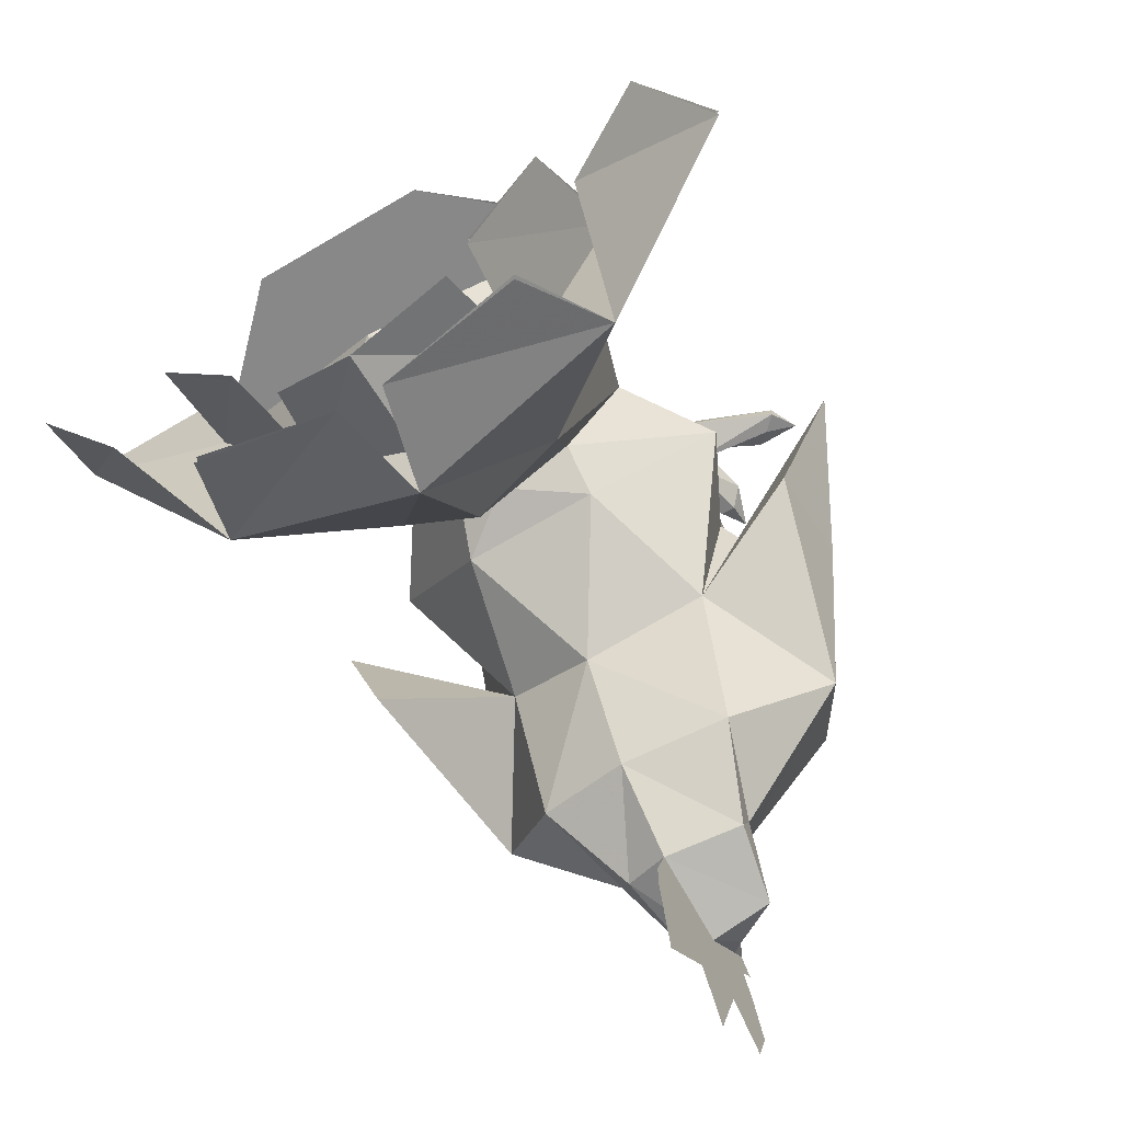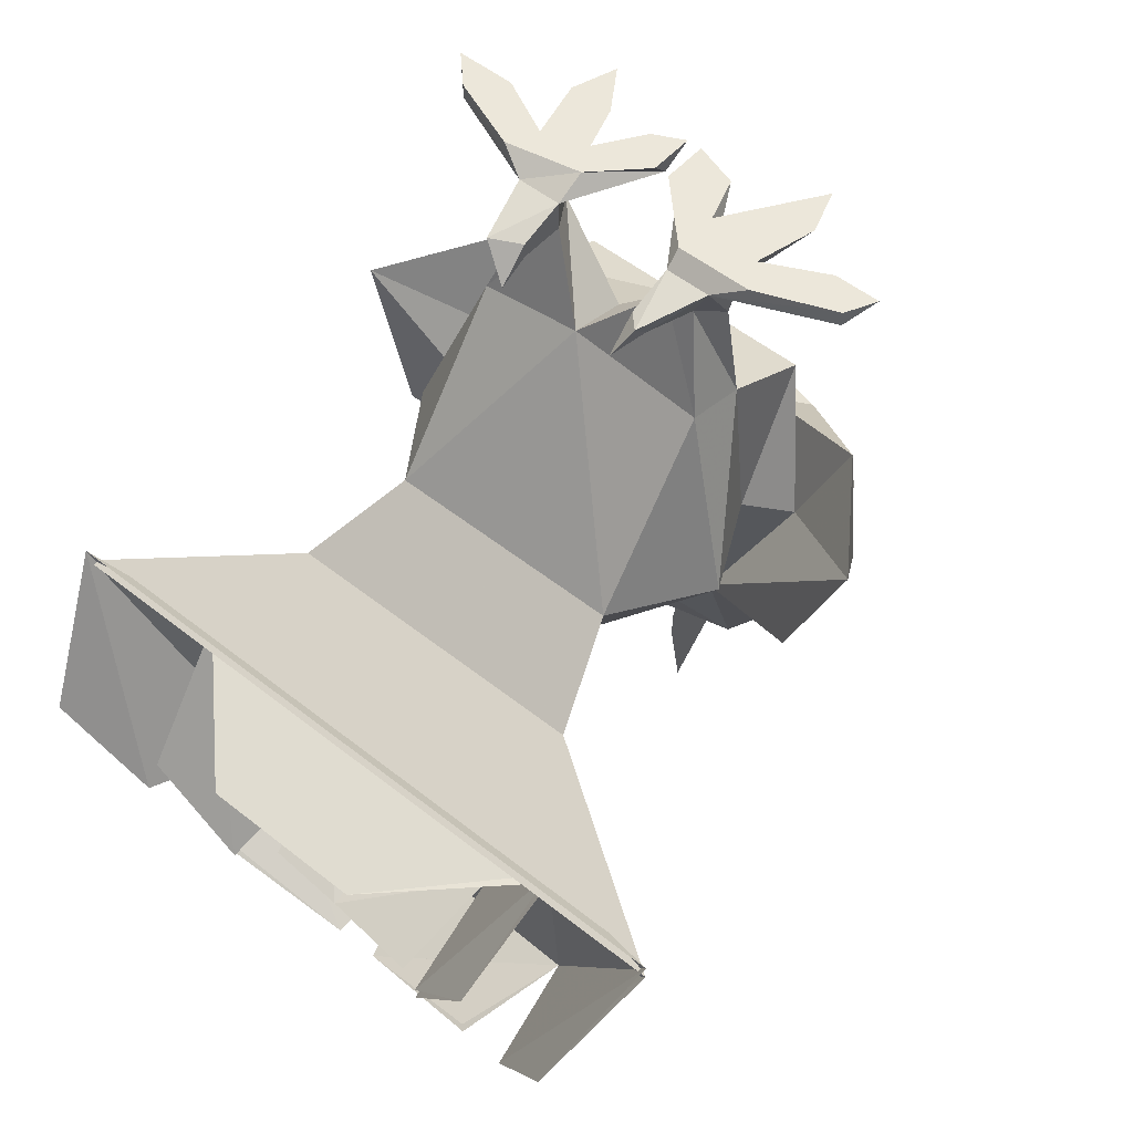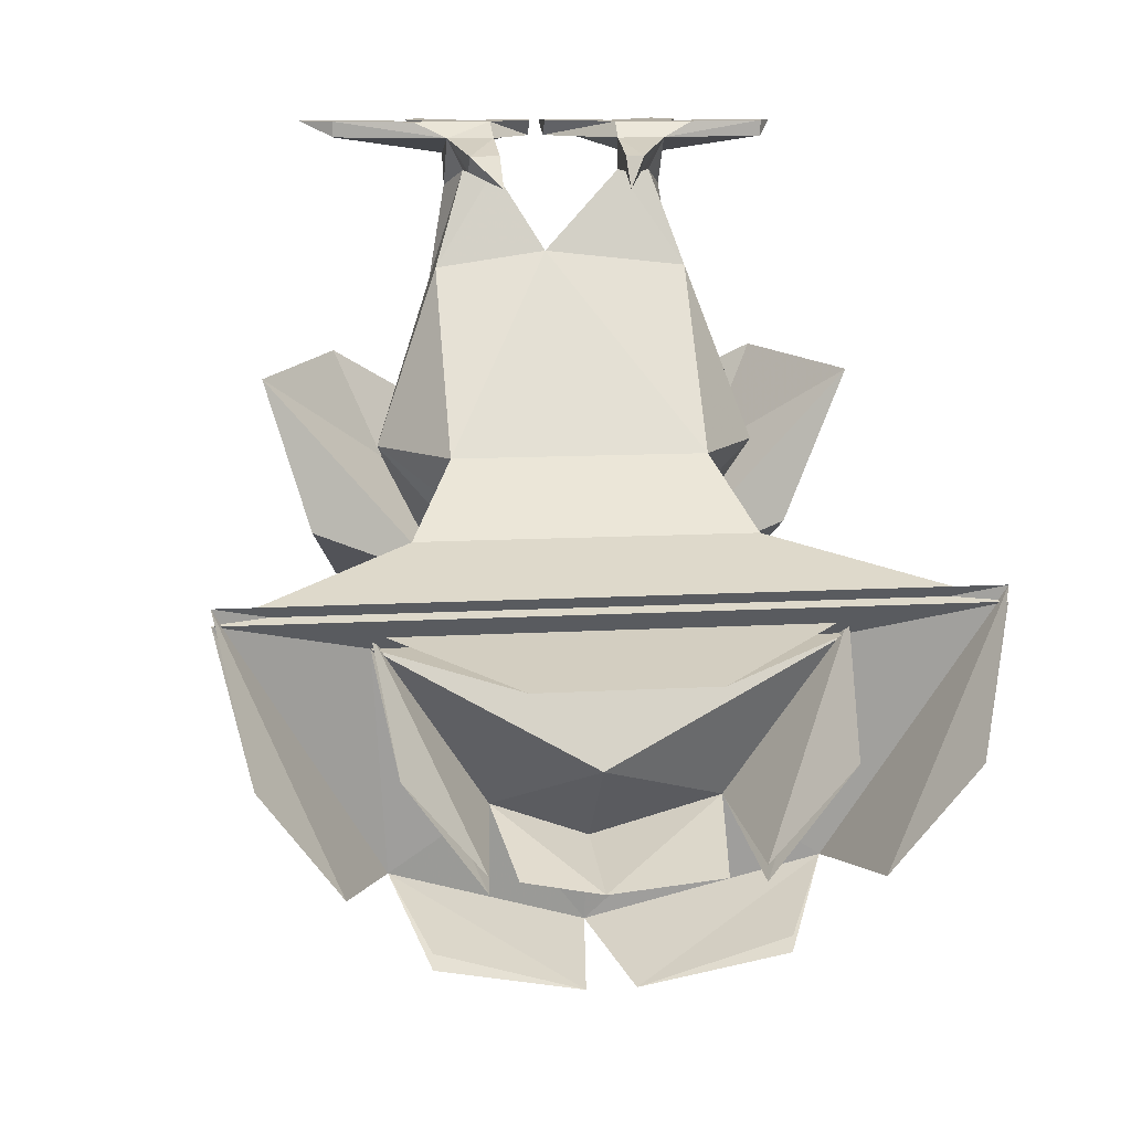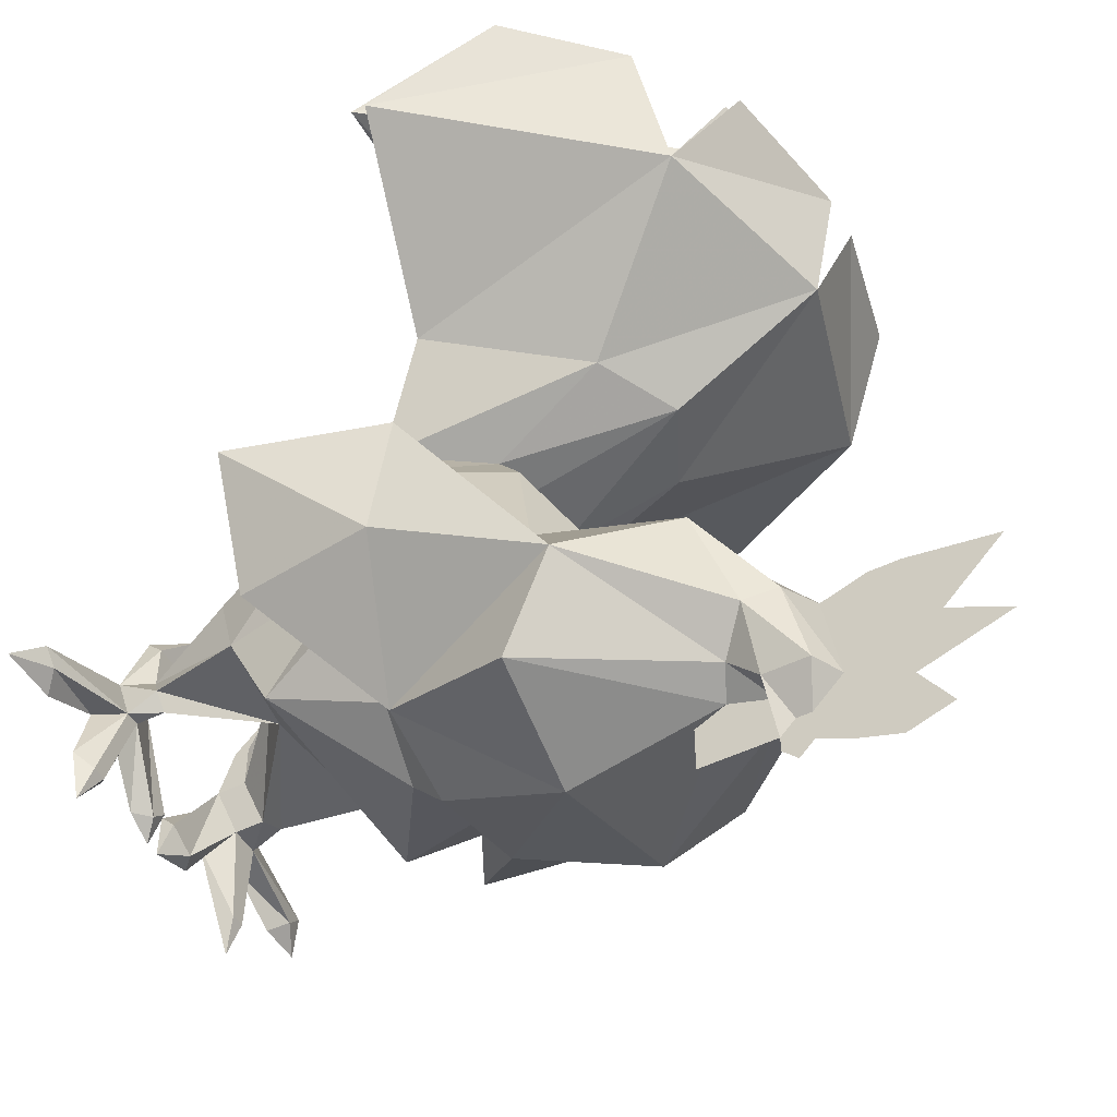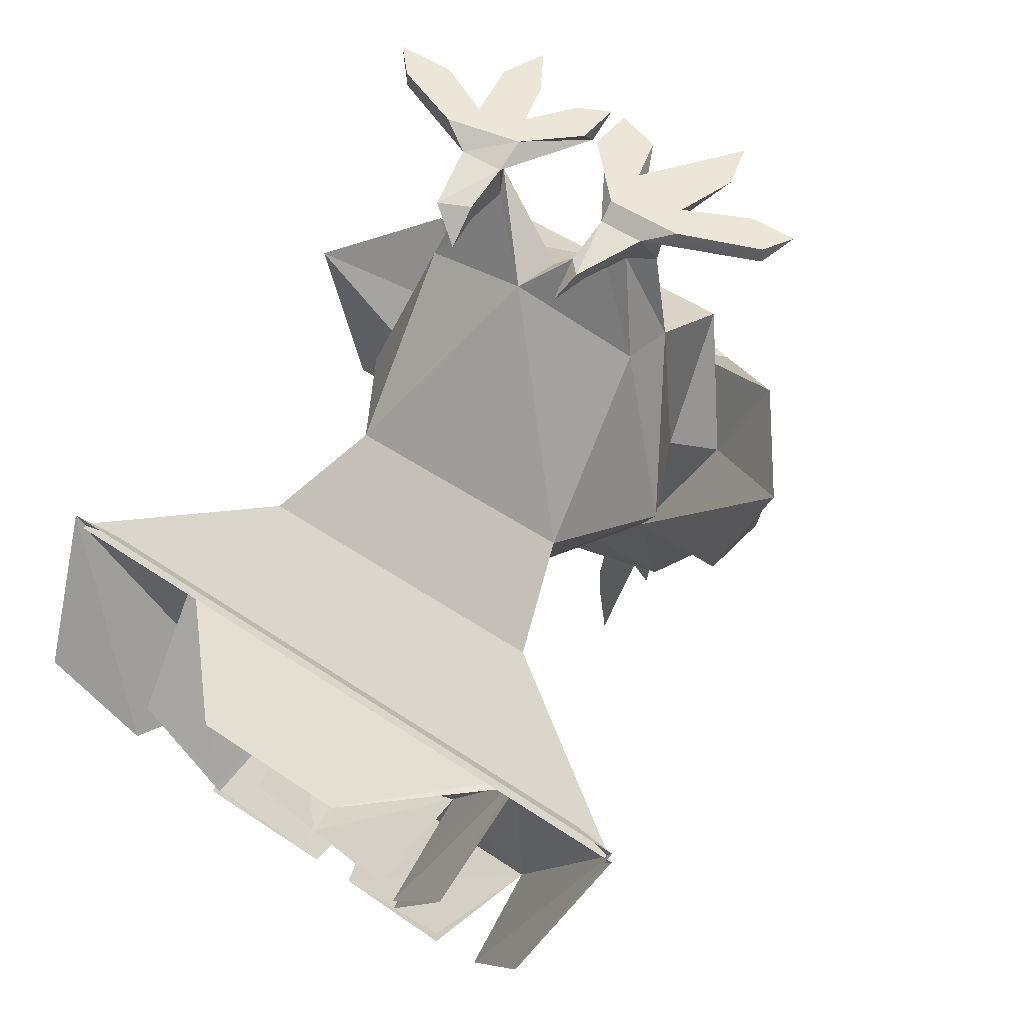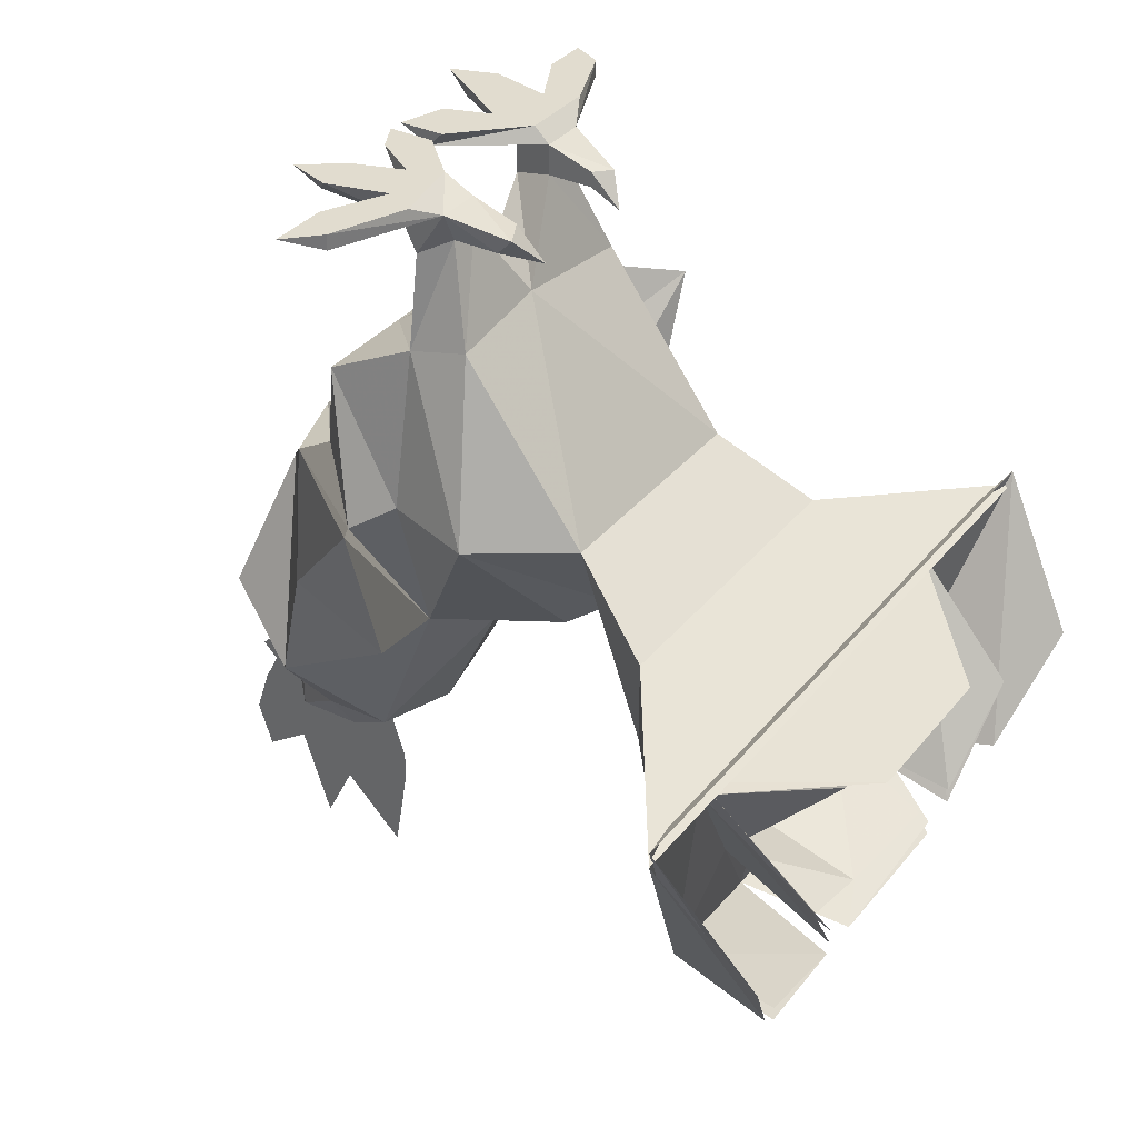
<metadata>
{"format":"obj","ext":"obj","renderer":"f3d","projection":"perspective","resolution":1024,"background":"white","views":[{"elev":-68.6,"azim":30.5,"up":"+Y"},{"elev":52.8,"azim":40.5,"up":"+Y"},{"elev":10.9,"azim":-8.7,"up":"+Y"},{"elev":-48.5,"azim":-61.2,"up":"+Z"},{"elev":49.2,"azim":37.2,"up":"+Y"},{"elev":34.5,"azim":-57.2,"up":"+Y"}]}
</metadata>
<code>
o item/recruit_chicken
v -4 0 -13
v -5 -2 -12
v -6 -1 -17
v -5 0 -16
v -7 0 -12
v -8 0 -10
v -3 0 -11
v 0 0 -14
v -2 0 -16
v -1 -1 -16
v -3 -1 -9
v -3 -3 -9
v -5 -4 -12
v -6 -2 -12
v -7 -1 -17
v -7 0 -19
v -8 0 -16
v -12 -1 -13
v -11 0 -14
v -13 0 -12
v -6 -1 -9
v 0 -1 -15
v 0 0 -17
v -13 -1 -12
v -6 -4 -11
v -5 -3 -9
v -5 -3 -6
v -5 -2 -5
v -3 -2 -6
v -3 -3 -6
v -7 -9 -7
v 0 -8 -7
v 0 -9 -11
v -15 0 -14
v 8 -1 -9
v 10 0 -10
v 5 0 -10
v 5 -1 -9
v 6 -2 -5
v 6 -3 -6
v 7 -3 -9
v 8 -4 -11
v 8 -2 -12
v 15 -1 -12
v 15 0 -12
v 13 0 -14
v 9 0 -12
v 5 0 -13
v 1 0 -14
v 1 -1 -15
v 3 -1 -16
v 6 -2 -12
v 5 -3 -9
v 5 -2 -6
v 5 -4 -4
v 5 -3 -6
v 9 -9 -7
v 9 -10 -11
v 6 -4 -12
v 9 -1 -17
v 10 0 -16
v 14 -1 -13
v 16 0 -14
v 7 0 -16
v 8 -1 -17
v 4 0 -16
v 1 0 -17
v 9 0 -19
v -7 -10 -11
v -11 -20 -5
v -7 -20 1
v 9 -20 1
v -3 -4 -4
v 11 -24 7
v 6 -34 4
v 5 -26 1
v 13 -20 -5
v 10 -20 -11
v 9 -13 -17
v 0 -13 -17
v -7 -13 -17
v -9 -20 -11
v -6 -30 -11
v -4 -28 -2
v -3 -26 1
v -5 -34 4
v -10 -24 7
v -22 -27 15
v 24 -27 15
v 14 -43 11
v 0 -47 9
v 0 -37 3
v 0 -27 1
v 5 -28 -2
v 8 -30 -11
v 12 -22 -14
v 6 -20 -19
v 0 -19 -21
v -5 -20 -19
v -10 -22 -14
v -18 -16 -8
v -15 -26 -8
v -11 -34 -19
v -6 -40 -15
v 0 -33 -10
v -12 -43 11
v -15 -42 19
v -20 -35 21
v -22 -26 15
v -3 -44 -20
v -4 -42 -21
v -2 -45 -25
v 0 -46 -25
v 0 -45 -19
v 0 -41 -14
v -2 -40 -23
v -2 -42 -25
v 0 -43 -27
v 0 -44 -27
v 0 -48 -28
v 0 -49 -24
v 1 -44 -27
v 4 -45 -25
v 0 -48 -18
v 0 -52 -23
v 0 -50 -18
v 0 -50 -27
v 0 -56 -25
v 0 -56 -19
v 5 -44 -20
v 7 -40 -15
v 5 -42 -21
v 13 -34 -19
v 0 -42 -25
v 0 -37 -28
v 0 -41 -28
v 0 -42 -28
v 0 -39 -24
v 0 -37 -25
v 0 -52 -30
v 0 -49 -31
v 0 -46 -30
v 0 -44 -29
v 0 -42 -29
v 0 -43 -28
v 1 -43 -27
v 3 -42 -25
v 4 -40 -23
v 10 -30 -24
v 8 -21 -21
v 16 -24 -15
v 16 -26 -8
v 20 -16 -8
v 15 -15 -15
v 0 -21 -23
v -6 -21 -21
v -13 -15 -15
v -14 -24 -15
v -9 -30 -24
v 0 -29 -26
v 0 -43 -30
v 2 -43 -27
v 2 -42 -26
v 3 -43 -25
v 2 -44 -25
v -1 -44 -25
v -1 -43 -25
v -1 -42 -26
v 2 -43 -26
v -1 -43 -26
v 0 -43 -26
v 16 -42 19
v 21 -35 21
v 24 -26 15
v 2 -49 16
v 11 -46 17
v 11 -47 17
v -1 -49 16
v -10 -46 17
v -10 -47 17
v -6 -39 11
v 0 -41 10
v 8 -39 11
v 0 -42 10
v -13 -29 13
v 15 -29 13
v 15 -28 13
v -13 -28 13
v -7 -41 19
v -12 -35 20
v 0 -43 17
v 7 -42 18
v -5 -42 17
v 9 -41 19
v 14 -35 20
v -5 -30 21
v 6 -30 21
v 0 -36 16
v 9 -42 19
v -7 -42 19
f 1 2 3
f 1 3 4
f 1 4 5
f 1 5 6
f 1 6 7
f 1 7 8
f 1 8 9
f 1 9 2
f 2 9 10
f 2 10 11
f 2 11 12
f 2 12 13
f 2 13 14
f 2 14 15
f 2 15 3
f 3 15 16
f 3 16 4
f 4 16 17
f 4 17 5
f 5 17 14
f 5 14 18
f 5 18 19
f 5 19 6
f 6 19 20
f 6 20 21
f 6 21 7
f 7 21 11
f 7 11 22
f 7 22 8
f 8 22 23
f 8 23 9
f 9 23 10
f 10 23 22
f 10 22 11
f 20 24 21
f 21 24 14
f 21 14 25
f 21 25 26
f 21 26 27
f 21 27 28
f 21 28 11
f 11 28 29
f 11 29 12
f 12 29 30
f 12 30 26
f 12 26 31
f 12 31 32
f 12 32 13
f 13 32 33
f 13 33 25
f 13 25 14
f 19 18 34
f 19 34 20
f 20 34 24
f 24 34 18
f 24 18 14
f 17 15 14
f 15 17 16
f 35 36 37
f 35 37 38
f 35 38 39
f 35 39 40
f 35 40 41
f 35 41 42
f 35 42 43
f 35 43 44
f 35 44 45
f 35 45 36
f 36 45 46
f 36 46 47
f 36 47 48
f 36 48 37
f 37 48 49
f 37 49 50
f 37 50 38
f 38 50 51
f 38 51 52
f 38 52 53
f 38 53 54
f 38 54 39
f 39 54 55
f 39 55 40
f 40 55 56
f 40 56 41
f 41 56 53
f 41 53 57
f 41 57 58
f 41 58 42
f 42 58 33
f 42 33 59
f 42 59 43
f 43 59 52
f 43 52 60
f 43 60 61
f 43 61 47
f 43 47 62
f 43 62 44
f 44 62 63
f 44 63 45
f 45 63 46
f 46 63 62
f 46 62 47
f 48 64 65
f 48 65 52
f 48 52 66
f 48 66 49
f 49 66 67
f 49 67 50
f 50 67 51
f 51 67 66
f 51 66 52
f 47 61 64
f 47 64 48
f 65 68 60
f 65 60 52
f 64 68 65
f 68 64 61
f 68 61 60
f 33 69 25
f 25 69 26
f 26 69 31
f 31 69 70
f 31 70 71
f 31 71 32
f 32 71 72
f 32 72 57
f 32 57 53
f 32 53 59
f 32 59 33
f 29 28 73
f 29 73 30
f 30 73 27
f 30 27 26
f 28 27 73
f 52 59 53
f 53 56 54
f 54 56 55
f 72 74 75
f 72 75 76
f 72 76 77
f 72 77 57
f 57 77 58
f 58 77 78
f 58 78 79
f 58 79 80
f 58 80 33
f 33 80 69
f 69 80 81
f 69 81 82
f 69 82 70
f 70 82 83
f 70 83 84
f 70 84 85
f 70 85 71
f 71 85 86
f 71 86 87
f 71 87 72
f 72 87 74
f 74 87 88
f 74 88 89
f 74 89 90
f 74 90 75
f 75 90 91
f 75 91 92
f 75 92 76
f 76 92 93
f 76 93 94
f 76 94 77
f 77 94 95
f 77 95 78
f 78 95 96
f 78 96 79
f 79 96 97
f 79 97 98
f 79 98 80
f 80 98 81
f 81 98 99
f 81 99 100
f 81 100 82
f 82 100 83
f 83 100 101
f 83 101 102
f 83 102 103
f 83 103 104
f 83 104 105
f 83 105 84
f 84 105 94
f 84 94 93
f 84 93 85
f 85 93 92
f 85 92 86
f 86 92 91
f 86 91 106
f 86 106 87
f 87 106 88
f 88 106 107
f 88 107 108
f 108 107 109
f 109 107 106
f 110 111 112
f 110 112 113
f 110 113 114
f 110 114 115
f 110 115 104
f 110 104 111
f 111 104 103
f 111 103 116
f 111 116 117
f 111 117 112
f 112 117 118
f 112 118 119
f 112 119 119
f 112 119 113
f 113 119 120
f 113 120 121
f 113 121 119
f 113 119 122
f 113 122 123
f 113 123 114
f 113 114 124
f 113 124 121
f 113 121 114
f 114 121 124
f 124 121 125
f 124 125 126
f 124 126 121
f 121 126 125
f 121 125 120
f 121 120 127
f 121 127 125
f 125 127 128
f 125 128 125
f 125 125 129
f 125 129 126
f 125 126 129
f 123 130 114
f 114 130 115
f 115 130 131
f 115 131 105
f 115 105 104
f 130 123 132
f 130 132 131
f 131 132 133
f 131 133 95
f 131 95 105
f 105 95 94
f 134 135 136
f 134 136 137
f 134 137 136
f 134 136 135
f 134 135 138
f 134 138 135
f 135 138 139
f 135 139 138
f 127 127 140
f 127 140 141
f 127 141 140
f 141 127 120
f 141 120 142
f 141 142 127
f 127 142 120
f 127 120 125
f 127 125 128
f 127 128 127
f 121 120 119
f 119 120 143
f 119 143 142
f 119 142 120
f 120 142 143
f 116 138 134
f 116 134 117
f 117 134 137
f 117 137 118
f 118 137 144
f 118 144 145
f 118 145 119
f 119 145 145
f 119 145 122
f 122 145 145
f 122 145 146
f 122 146 123
f 123 146 147
f 123 147 132
f 132 147 148
f 132 148 133
f 133 148 149
f 133 149 150
f 133 150 151
f 133 151 152
f 133 152 95
f 95 152 153
f 95 153 96
f 96 153 154
f 96 154 97
f 97 154 150
f 97 150 155
f 97 155 98
f 98 155 99
f 99 155 156
f 99 156 157
f 99 157 100
f 100 157 101
f 101 157 158
f 101 158 102
f 102 158 103
f 103 158 156
f 103 156 159
f 103 159 116
f 116 159 138
f 138 159 160
f 138 160 149
f 138 149 148
f 138 148 134
f 134 148 147
f 134 147 137
f 137 147 146
f 137 146 144
f 144 146 145
f 144 145 161
f 144 161 145
f 145 161 145
f 145 145 161
f 145 161 143
f 145 143 161
f 143 145 119
f 143 119 145
f 119 143 119
f 162 163 164
f 162 164 165
f 166 167 168
f 166 168 118
f 169 169 164
f 169 164 165
f 166 167 170
f 166 170 171
f 156 155 160
f 156 160 159
f 150 149 160
f 150 160 155
f 172 90 89
f 172 89 173
f 172 173 174
f 172 174 90
f 175 176 90
f 175 90 91
f 175 91 90
f 175 90 177
f 178 91 106
f 178 106 179
f 106 178 180
f 178 106 91
f 91 106 181
f 91 181 182
f 91 182 183
f 91 183 90
f 91 90 183
f 91 183 184
f 91 184 181
f 91 181 106
f 106 181 185
f 106 185 88
f 88 185 89
f 89 185 186
f 89 186 90
f 90 186 183
f 90 183 187
f 90 187 174
f 174 187 188
f 174 188 109
f 109 188 106
f 106 188 181
f 181 188 189
f 189 188 190
f 183 182 191
f 183 191 192
f 183 192 191
f 183 191 184
f 184 191 181
f 181 191 182
f 191 181 193
f 191 193 181
f 187 183 194
f 187 194 195
f 188 196 197
f 188 197 187
f 197 196 185
f 197 185 186
f 186 185 198
f 186 198 183
f 183 198 184
f 184 198 181
f 181 198 185
f 186 195 199
f 186 199 183
f 185 181 200
f 185 200 190
f 157 156 158
f 151 154 153
f 151 153 152
f 154 151 150

</code>
